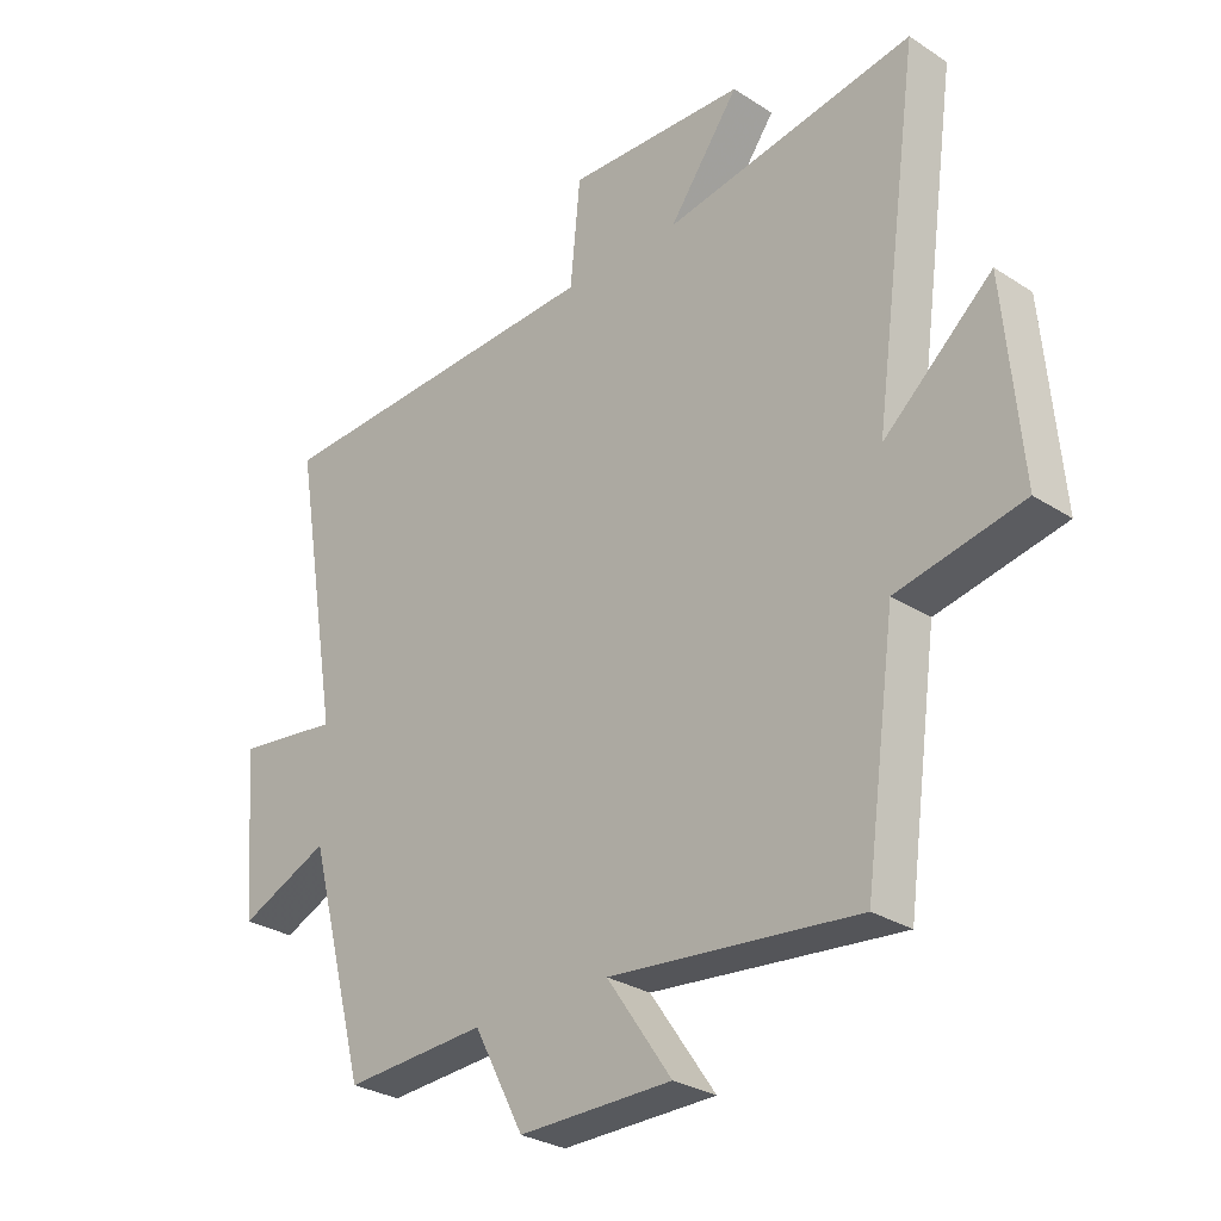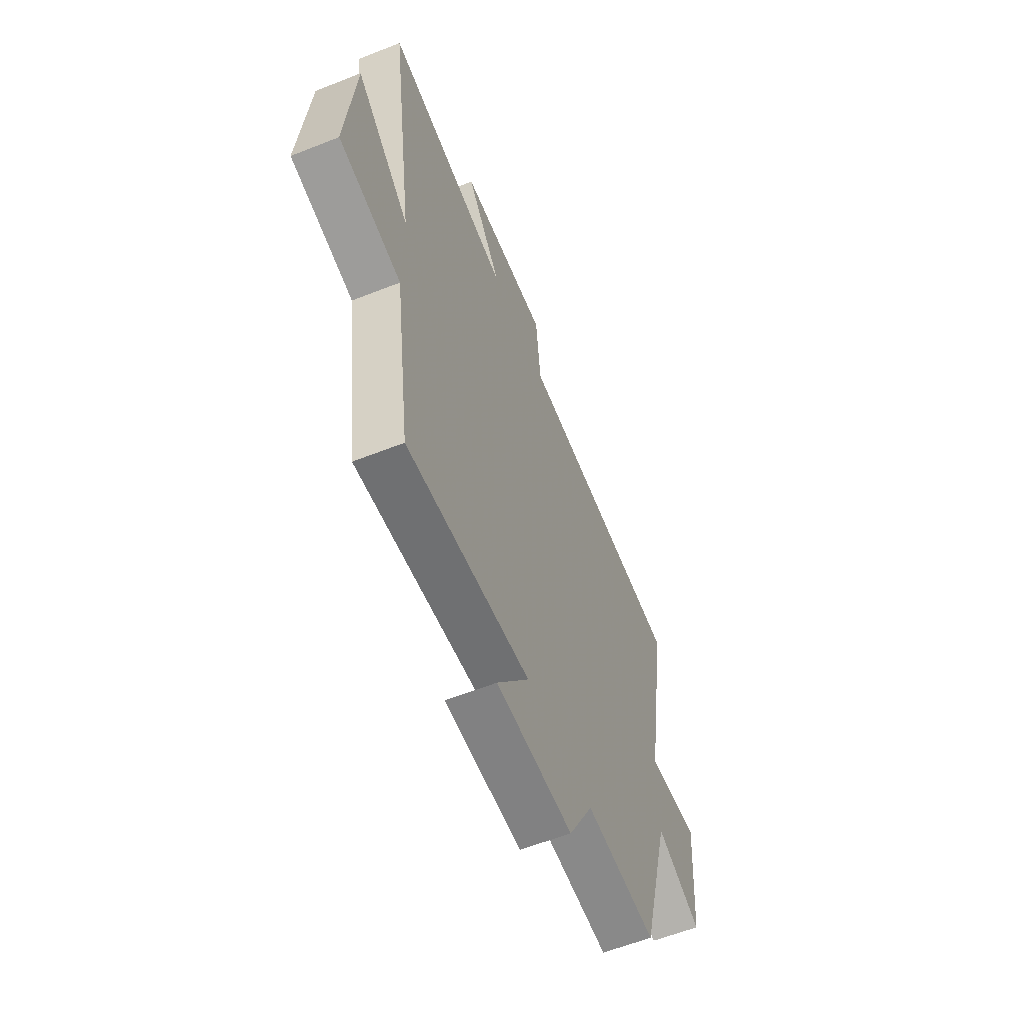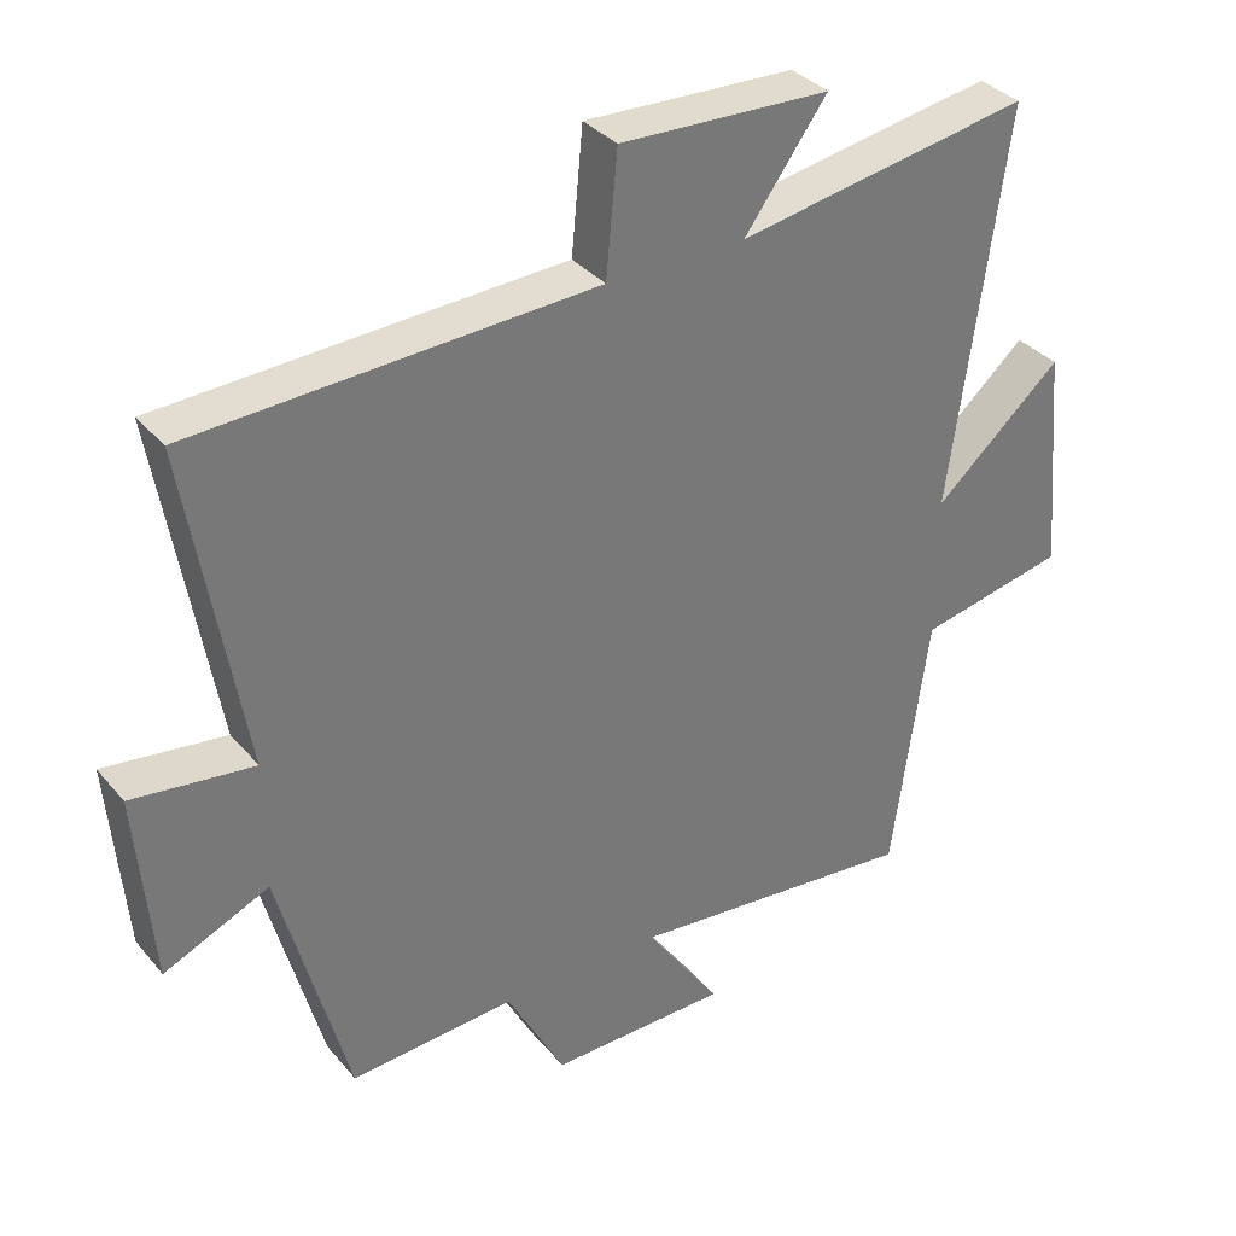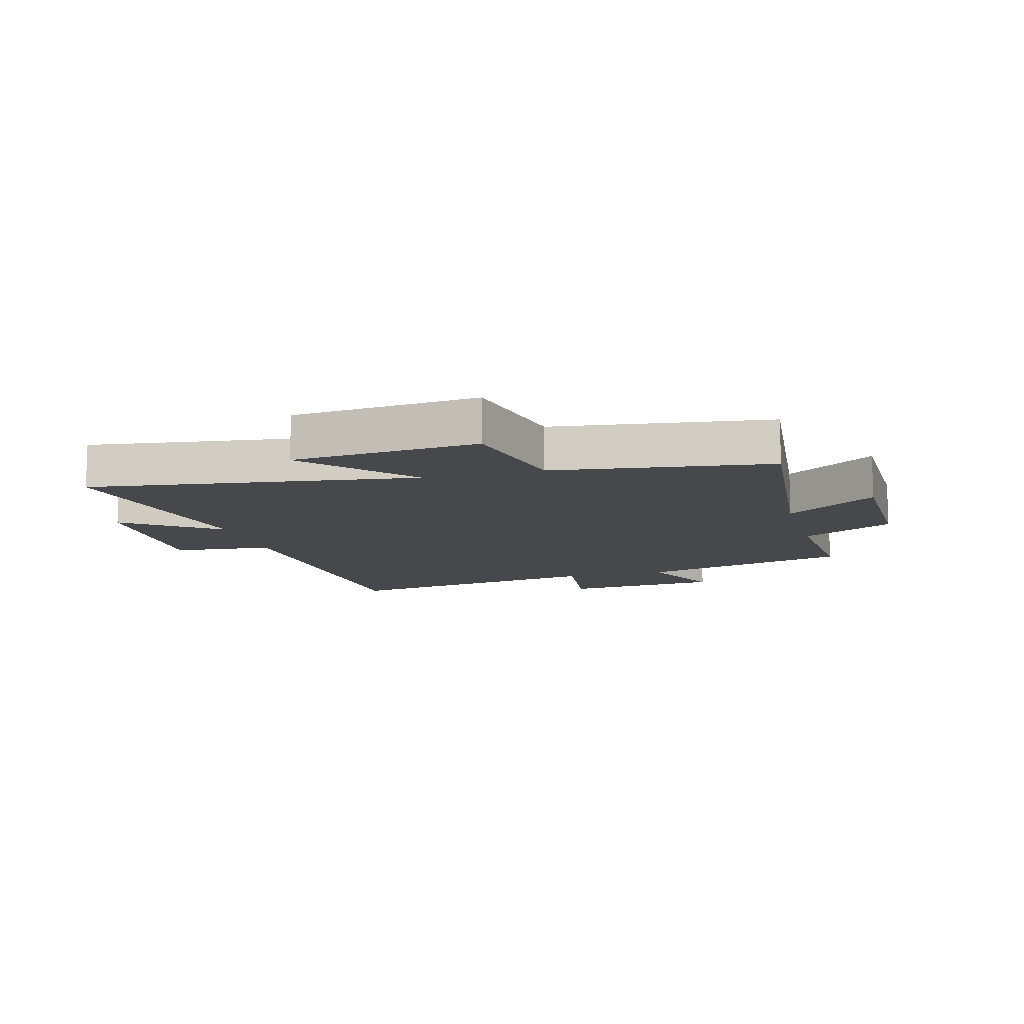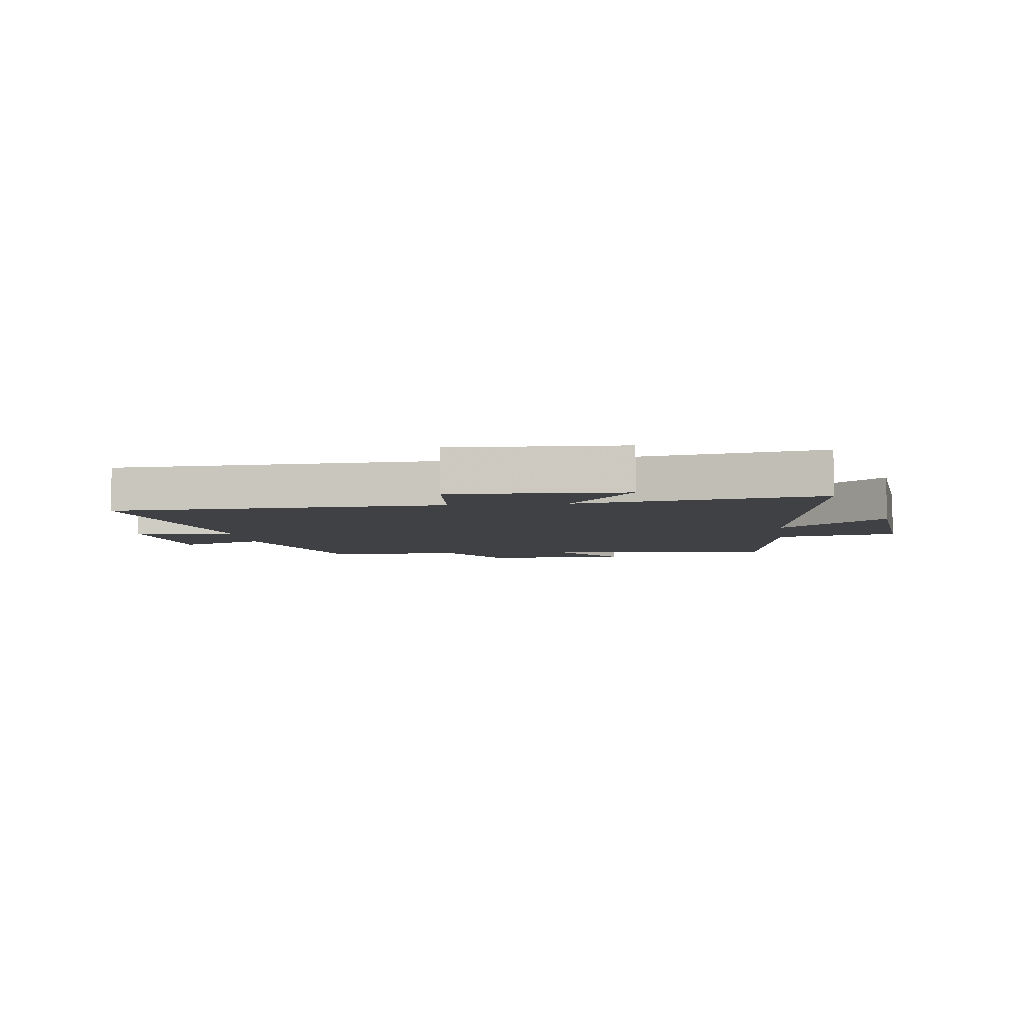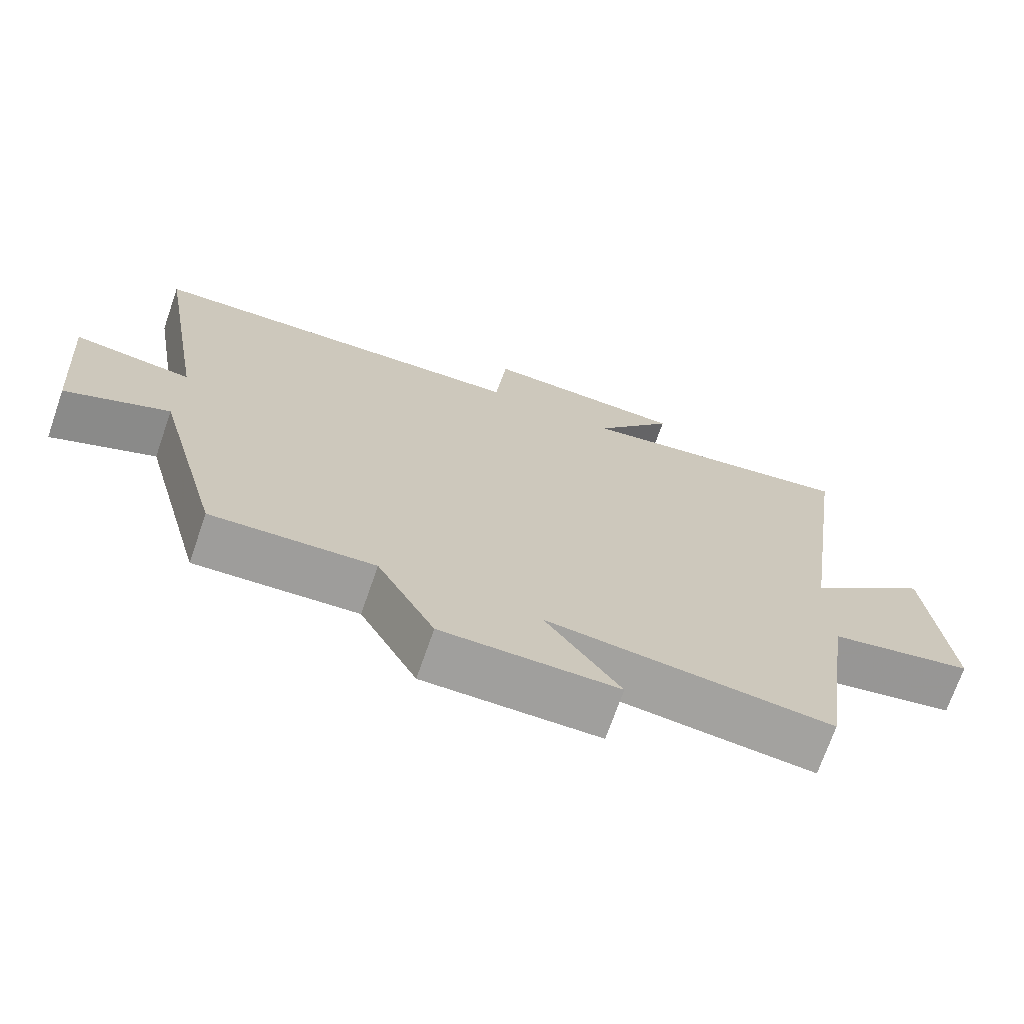
<metadata>
{"format":"obj","ext":"obj","renderer":"f3d","projection":"perspective","resolution":1024,"background":"white","views":[{"elev":-28.8,"azim":46.0,"up":"+Z"},{"elev":-60.0,"azim":112.1,"up":"+Z"},{"elev":34.7,"azim":-34.0,"up":"+Z"},{"elev":-11.1,"azim":105.5,"up":"+Y"},{"elev":-5.4,"azim":7.2,"up":"+Y"},{"elev":-71.5,"azim":-19.2,"up":"+Z"}]}
</metadata>
<code>
v 0.576 0.07 0.568
v 0.5 0.07 0.021
v 0.676 0.07 0.175
v 0.704 0.07 -0.137
v 0.5 0.07 -0.179
v 0.45 0.07 -0.541
v 0.048 0.07 -0.5
v 0.153 0.07 -0.652
v -0.095 0.07 -0.654
v -0.176 0.07 -0.5
v -0.405 0.07 -0.514
v -0.5 0.07 -0.157
v -0.646 0.07 -0.221
v -0.668 0.07 0.045
v -0.5 0.07 0.023
v -0.576 0.07 0.476
v -0.022 0.07 0.5
v -0.006 0.07 0.668
v 0.284 0.07 0.656
v 0.17 0.07 0.5
v 0.576 0 0.568
v 0.5 0 0.021
v 0.676 0 0.175
v 0.704 0 -0.137
v 0.5 0 -0.179
v 0.45 0 -0.541
v 0.048 0 -0.5
v 0.153 0 -0.652
v -0.095 0 -0.654
v -0.176 0 -0.5
v -0.405 0 -0.514
v -0.5 0 -0.157
v -0.646 0 -0.221
v -0.668 0 0.045
v -0.5 0 0.023
v -0.576 0 0.476
v -0.022 0 0.5
v -0.006 0 0.668
v 0.284 0 0.656
v 0.17 0 0.5
f 17 18 19 20
f 15 16 17 20
f 15 20 1 2
f 12 13 14 15
f 10 11 12 15
f 10 15 2
f 7 8 9 10
f 7 10 2
f 5 6 7 2
f 2 3 4 5
f 40 39 38 37
f 40 37 36 35
f 22 21 40 35
f 35 34 33 32
f 35 32 31 30
f 22 35 30
f 30 29 28 27
f 22 30 27
f 22 27 26 25
f 25 24 23 22
f 1 21 22 2
f 2 22 23 3
f 3 23 24 4
f 4 24 25 5
f 5 25 26 6
f 6 26 27 7
f 7 27 28 8
f 8 28 29 9
f 9 29 30 10
f 10 30 31 11
f 11 31 32 12
f 12 32 33 13
f 13 33 34 14
f 14 34 35 15
f 15 35 36 16
f 16 36 37 17
f 17 37 38 18
f 18 38 39 19
f 19 39 40 20
f 20 40 21 1

</code>
